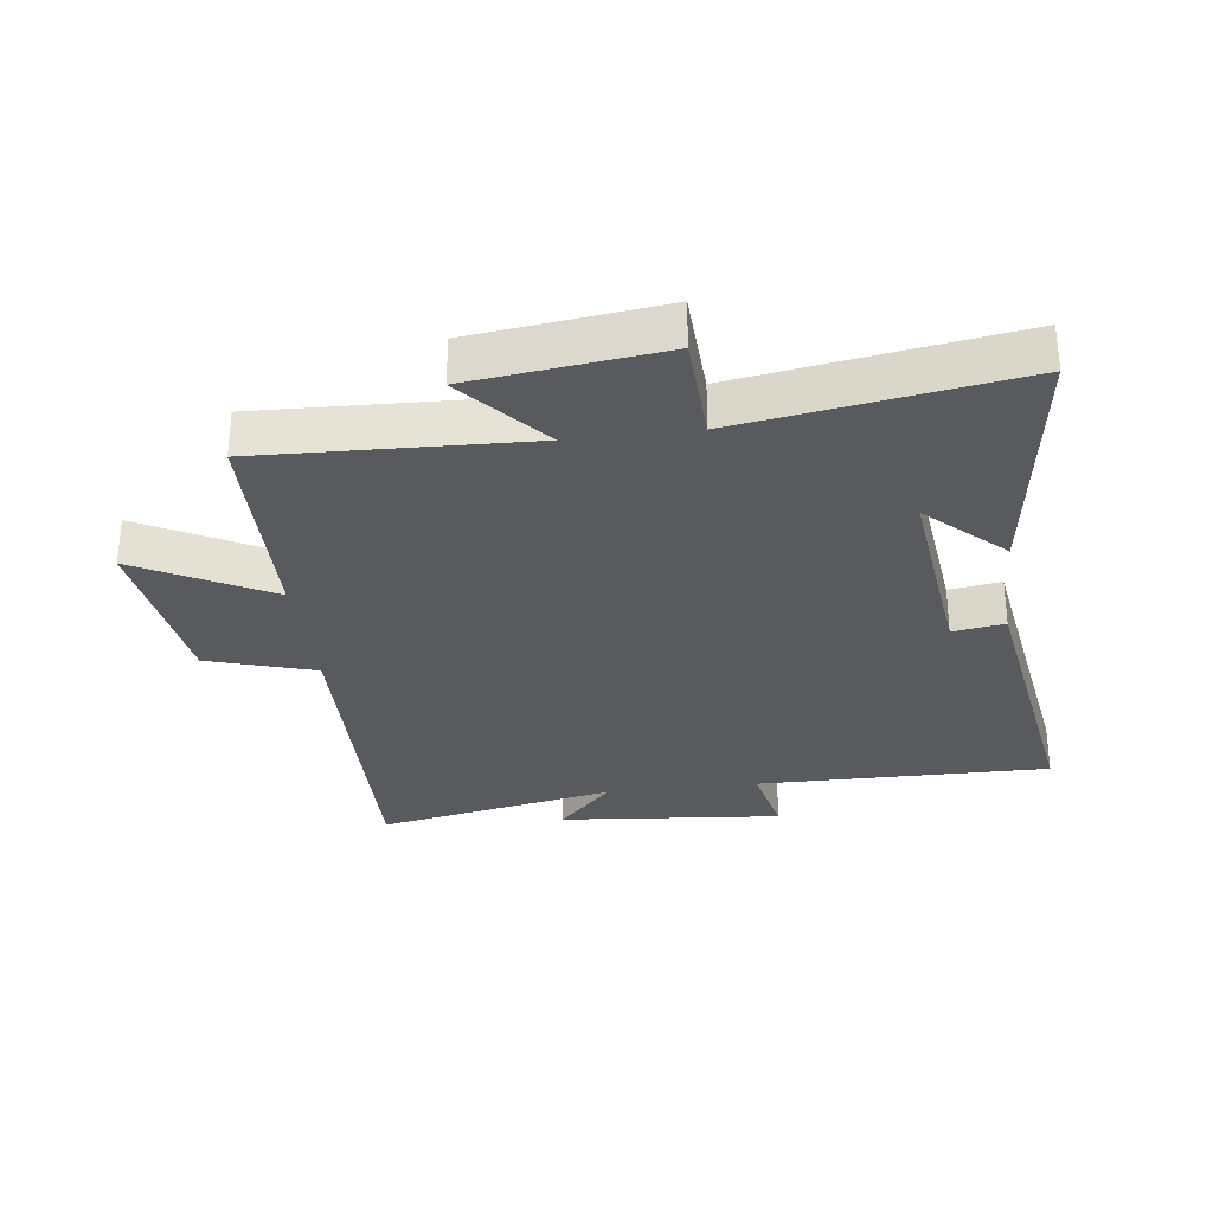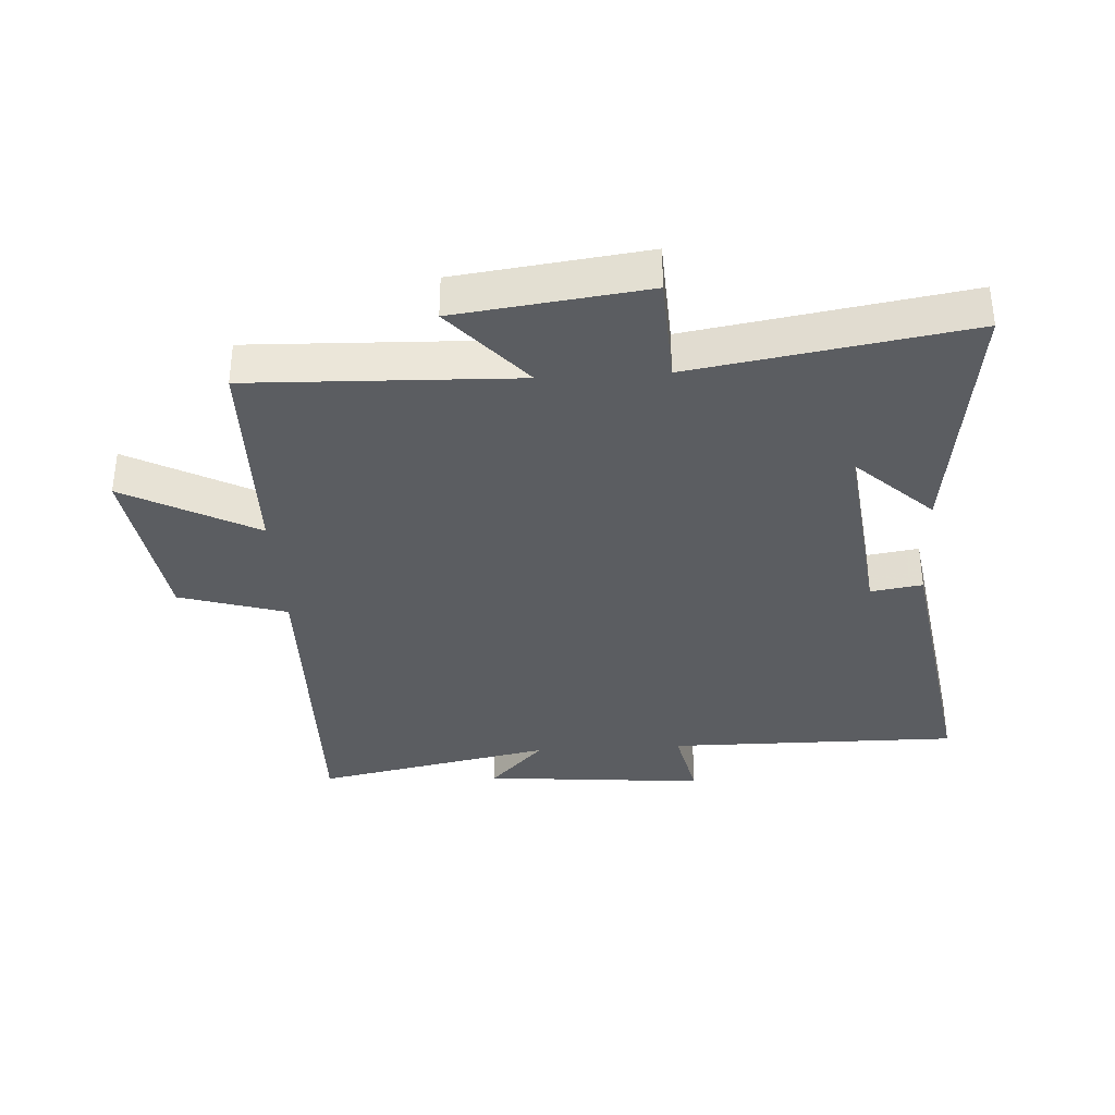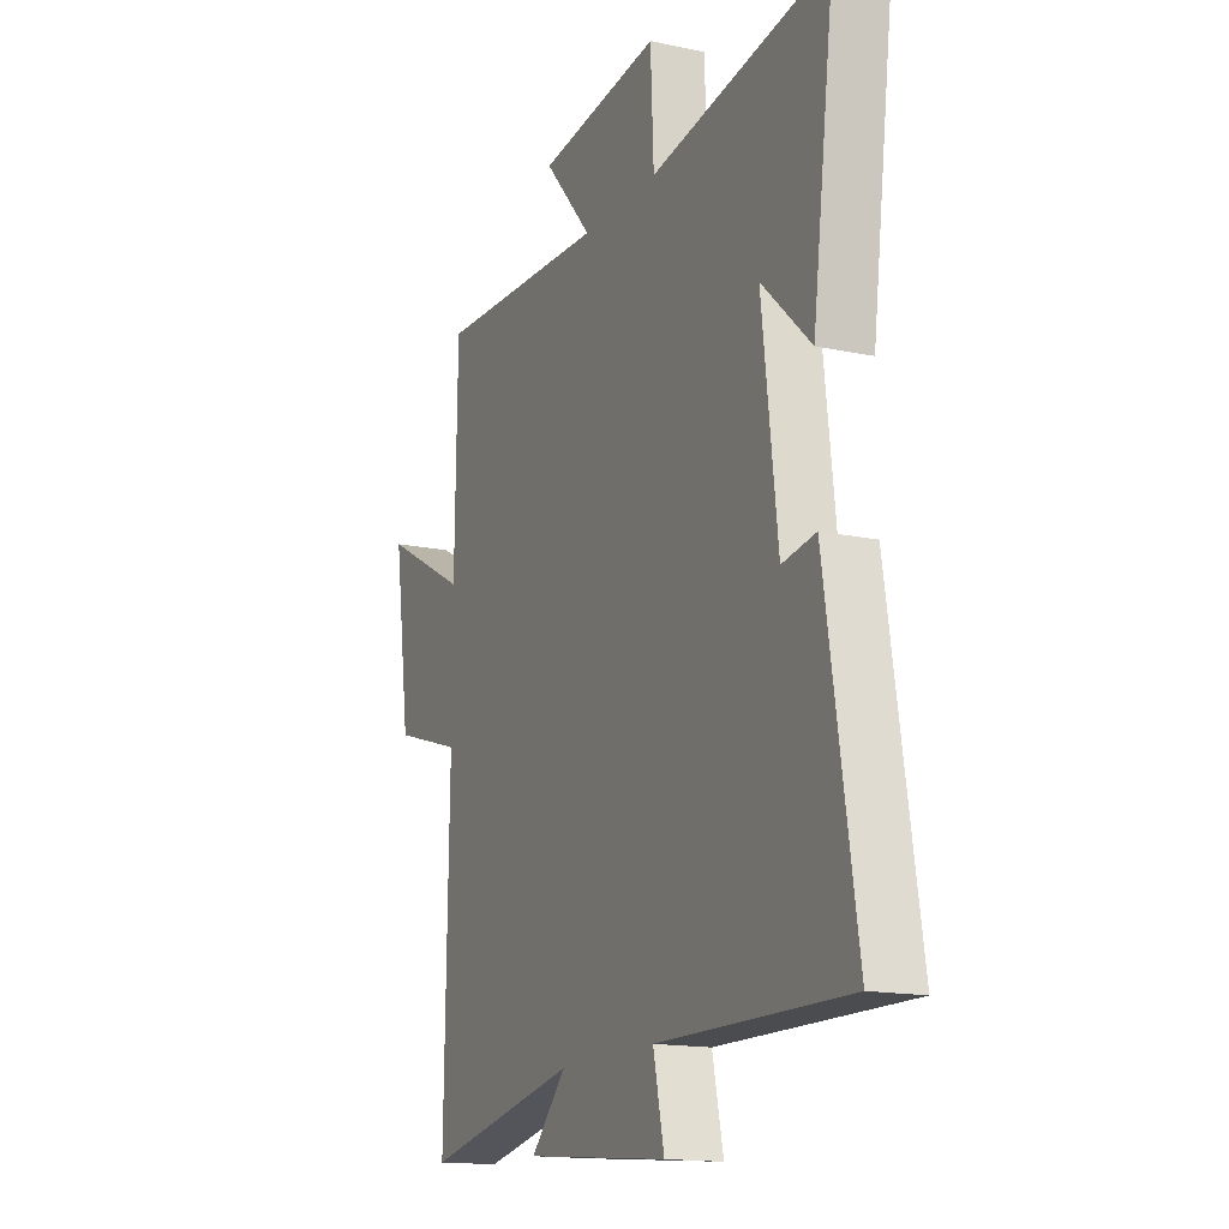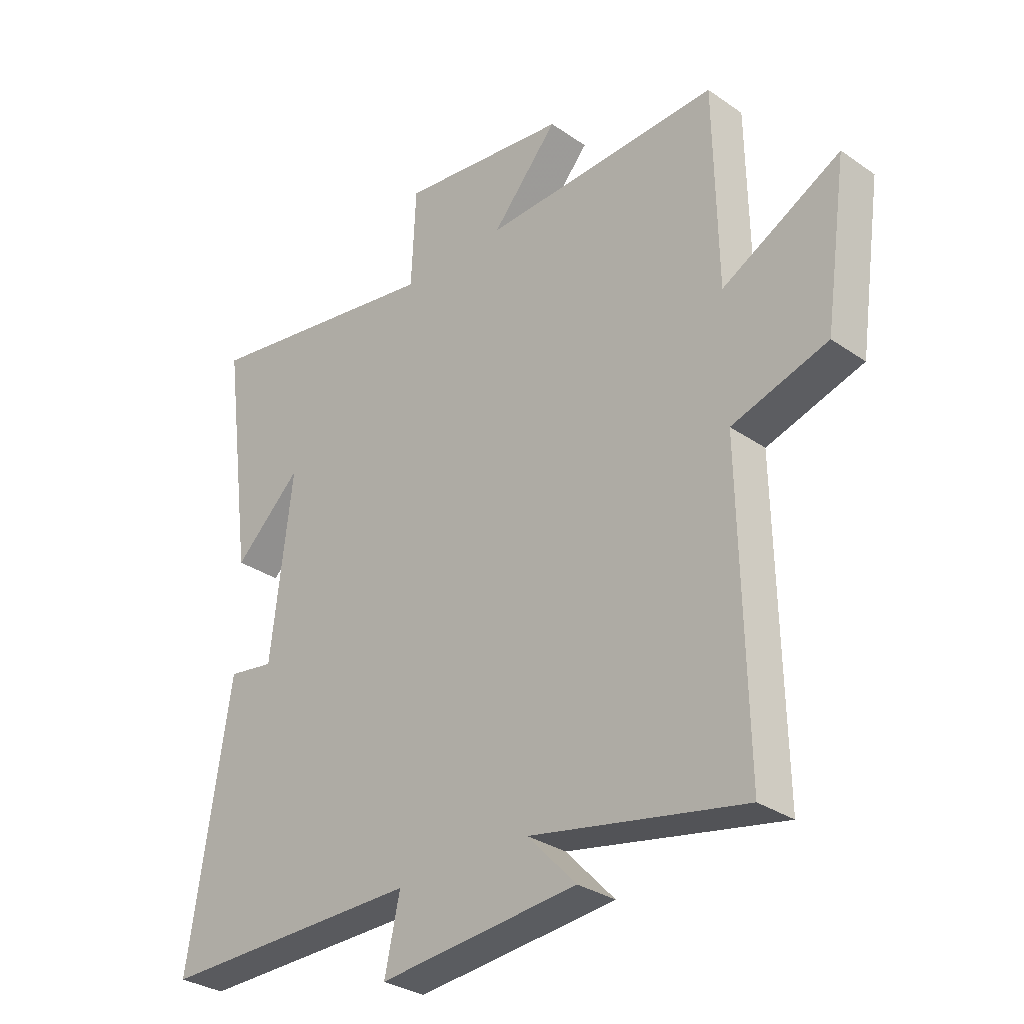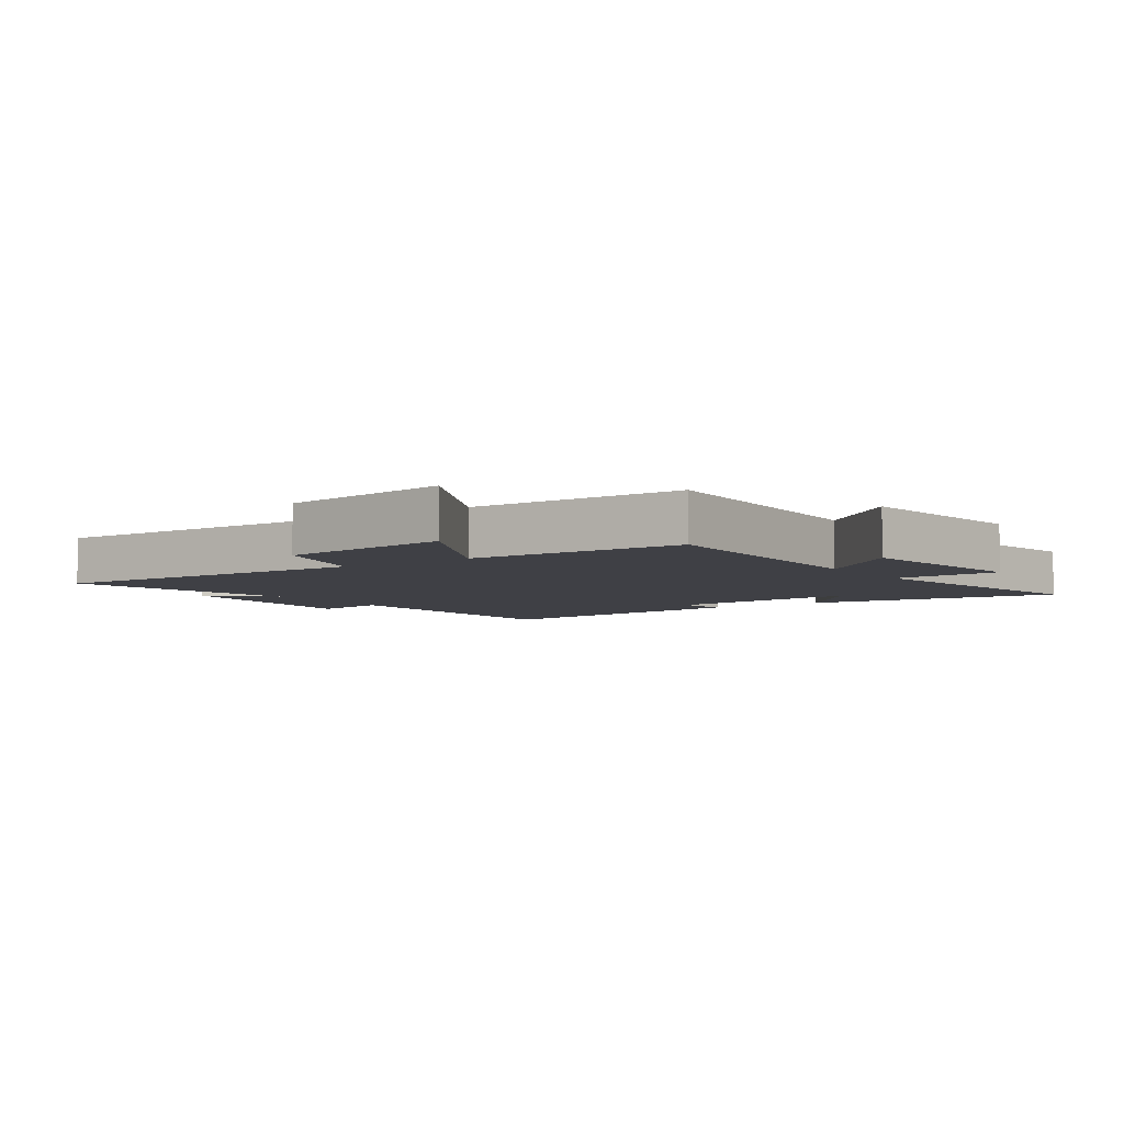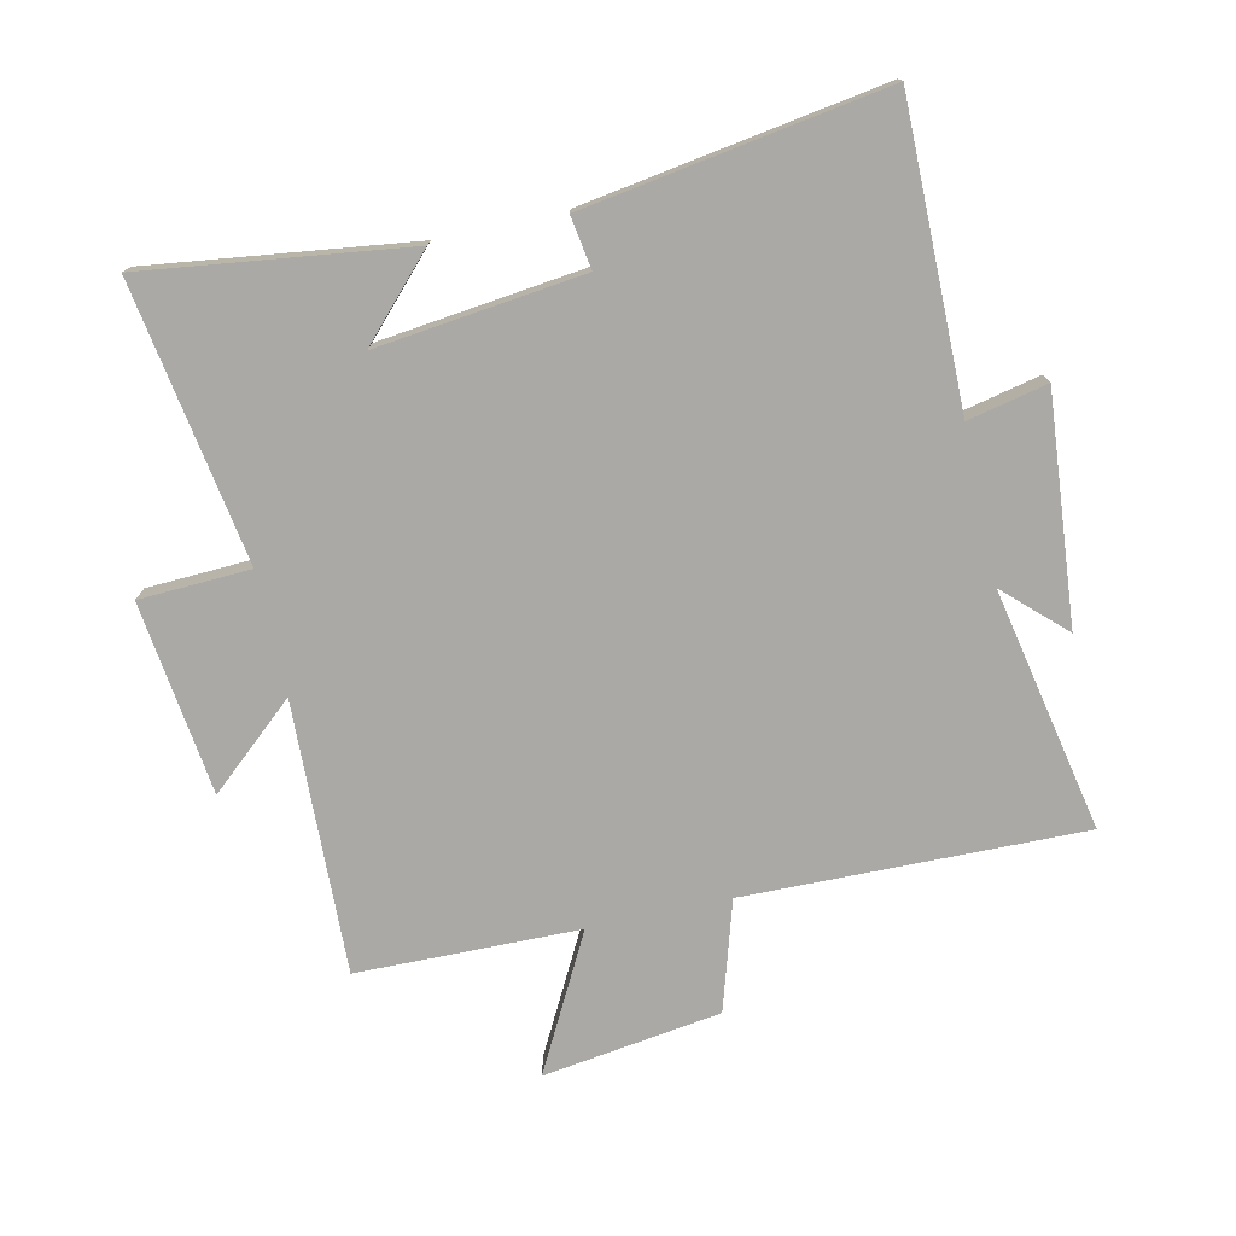
<metadata>
{"format":"obj","ext":"obj","renderer":"f3d","projection":"perspective","resolution":1024,"background":"white","views":[{"elev":-30.6,"azim":7.1,"up":"+Y"},{"elev":-35.6,"azim":3.5,"up":"+Y"},{"elev":-15.3,"azim":65.6,"up":"+Z"},{"elev":-31.1,"azim":-134.6,"up":"+Z"},{"elev":-5.2,"azim":-55.3,"up":"+Y"},{"elev":-75.6,"azim":102.5,"up":"+Y"}]}
</metadata>
<code>
v 0.574 0.07 -0.504
v 0.109 0.07 -0.5
v 0.136 0.07 -0.624
v -0.218 0.07 -0.592
v -0.131 0.07 -0.5
v -0.51 0.07 -0.576
v -0.5 0.07 -0.049
v -0.67 0.07 0.003
v -0.71 0.07 0.281
v -0.5 0.07 0.169
v -0.494 0.07 0.515
v -0.071 0.07 0.5
v -0.189 0.07 0.635
v 0.111 0.07 0.673
v 0.119 0.07 0.5
v 0.554 0.07 0.571
v 0.5 0.07 0.161
v 0.38 0.07 0.274
v 0.418 0.07 -0.048
v 0.5 0.07 -0.035
v 0.574 0 -0.504
v 0.109 0 -0.5
v 0.136 0 -0.624
v -0.218 0 -0.592
v -0.131 0 -0.5
v -0.51 0 -0.576
v -0.5 0 -0.049
v -0.67 0 0.003
v -0.71 0 0.281
v -0.5 0 0.169
v -0.494 0 0.515
v -0.071 0 0.5
v -0.189 0 0.635
v 0.111 0 0.673
v 0.119 0 0.5
v 0.554 0 0.571
v 0.5 0 0.161
v 0.38 0 0.274
v 0.418 0 -0.048
v 0.5 0 -0.035
f 19 20 1 2
f 18 19 2
f 16 17 18
f 15 16 18
f 15 18 2
f 12 13 14 15
f 12 15 2
f 10 11 12 2
f 7 8 9 10
f 7 10 2 3
f 5 6 7
f 5 7 3
f 3 4 5
f 22 21 40 39
f 22 39 38
f 38 37 36
f 38 36 35
f 22 38 35
f 35 34 33 32
f 22 35 32
f 22 32 31 30
f 30 29 28 27
f 23 22 30 27
f 27 26 25
f 23 27 25
f 25 24 23
f 1 21 22 2
f 2 22 23 3
f 3 23 24 4
f 4 24 25 5
f 5 25 26 6
f 6 26 27 7
f 7 27 28 8
f 8 28 29 9
f 9 29 30 10
f 10 30 31 11
f 11 31 32 12
f 12 32 33 13
f 13 33 34 14
f 14 34 35 15
f 15 35 36 16
f 16 36 37 17
f 17 37 38 18
f 18 38 39 19
f 19 39 40 20
f 20 40 21 1

</code>
